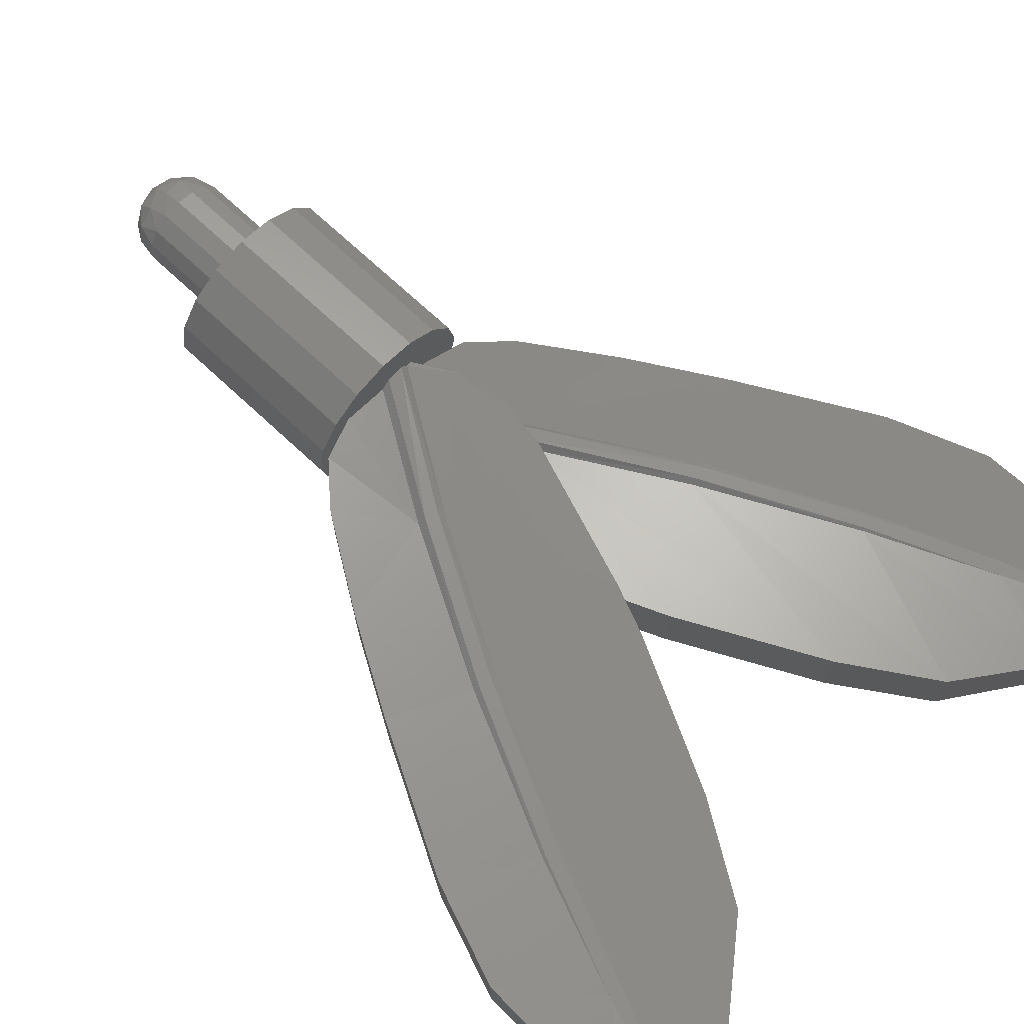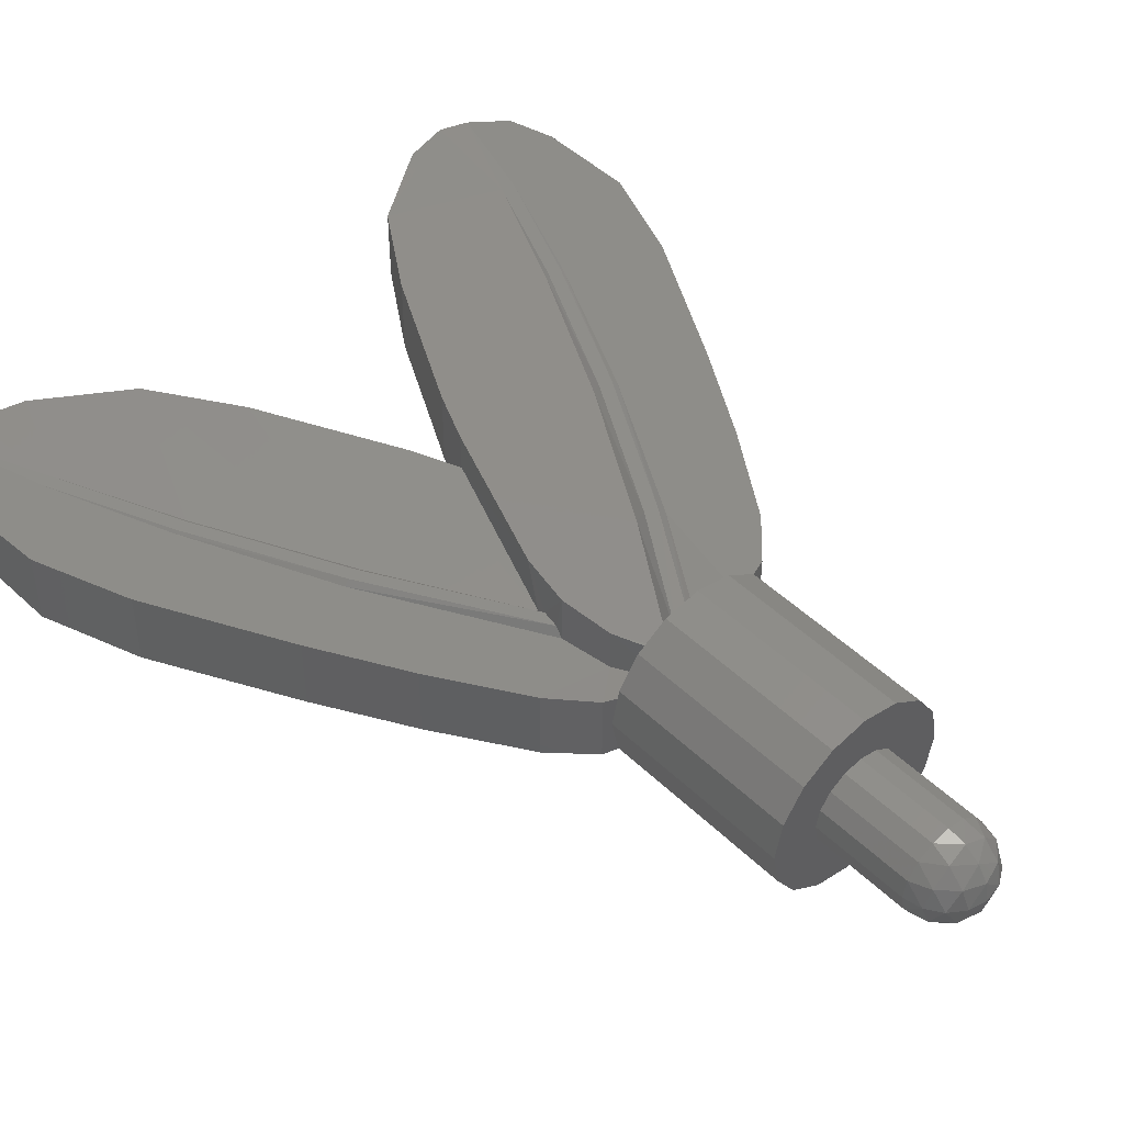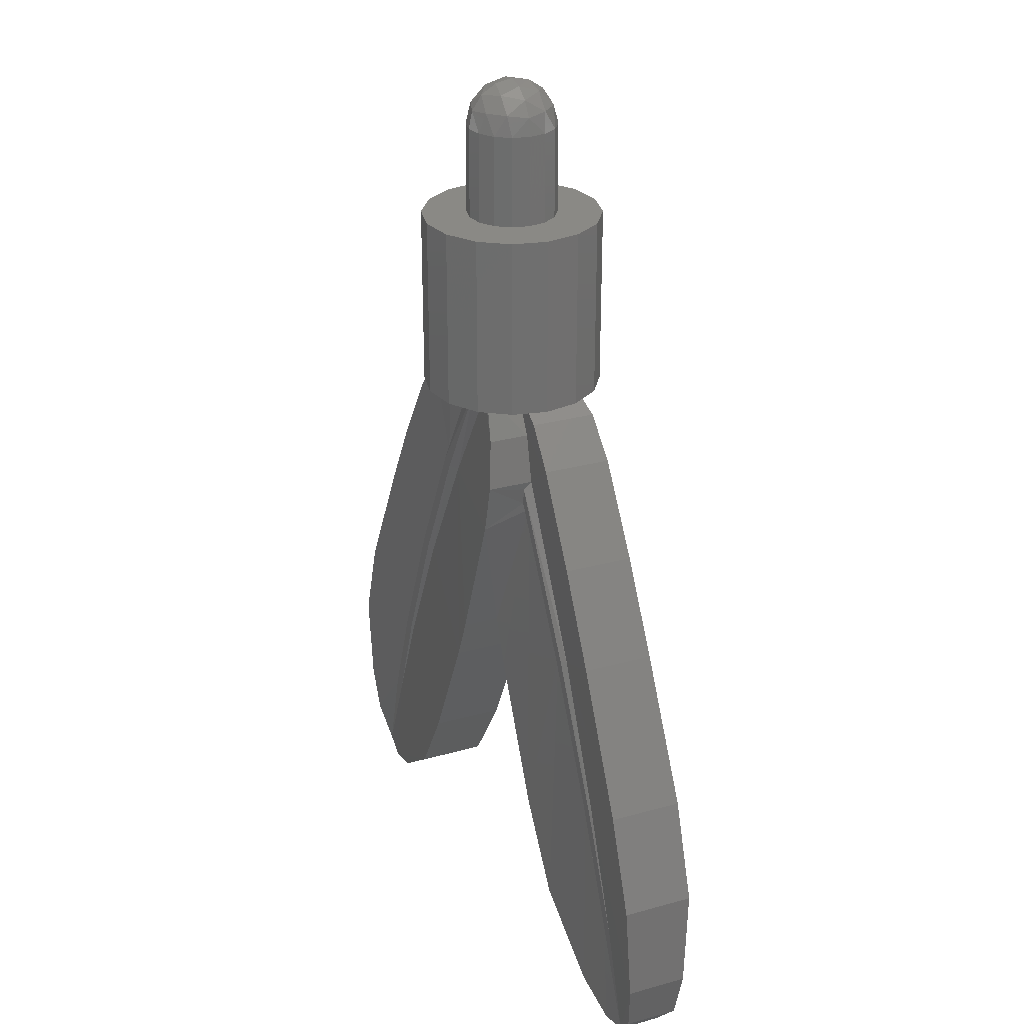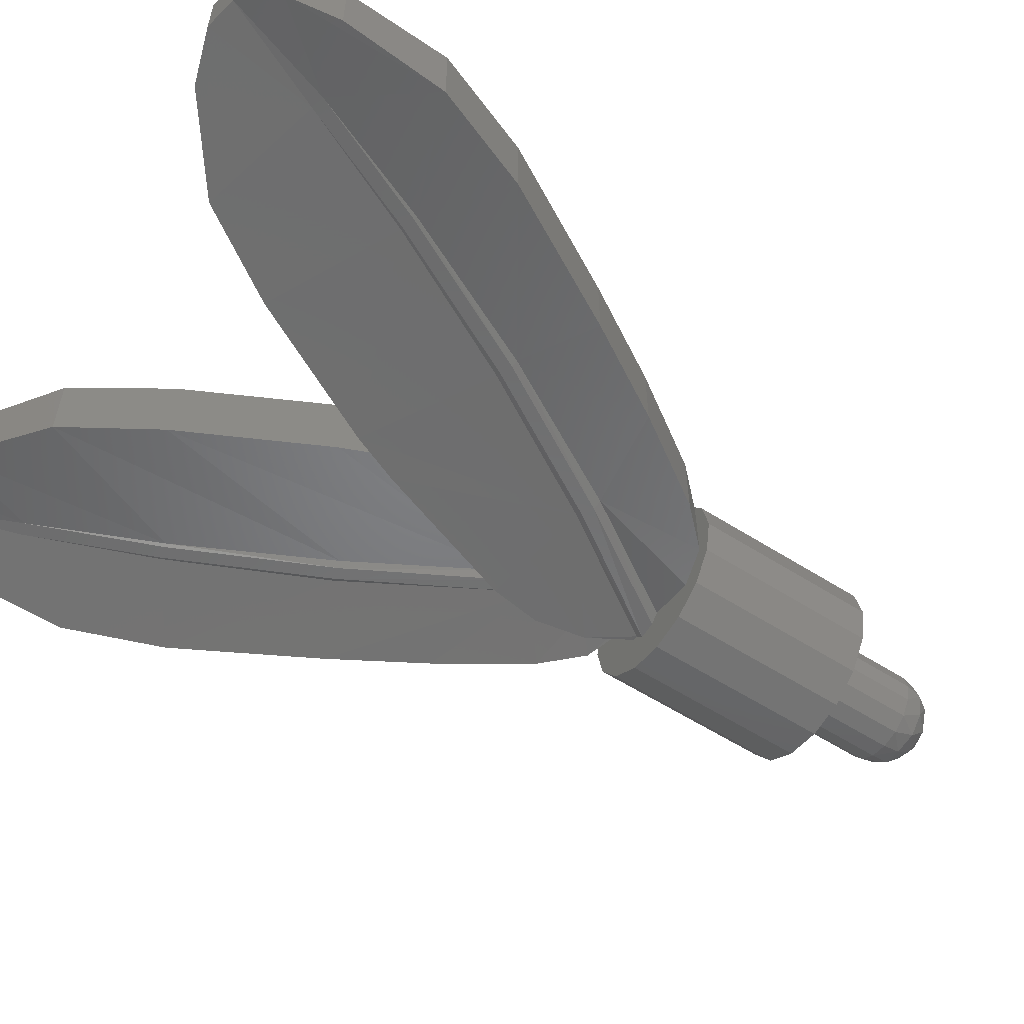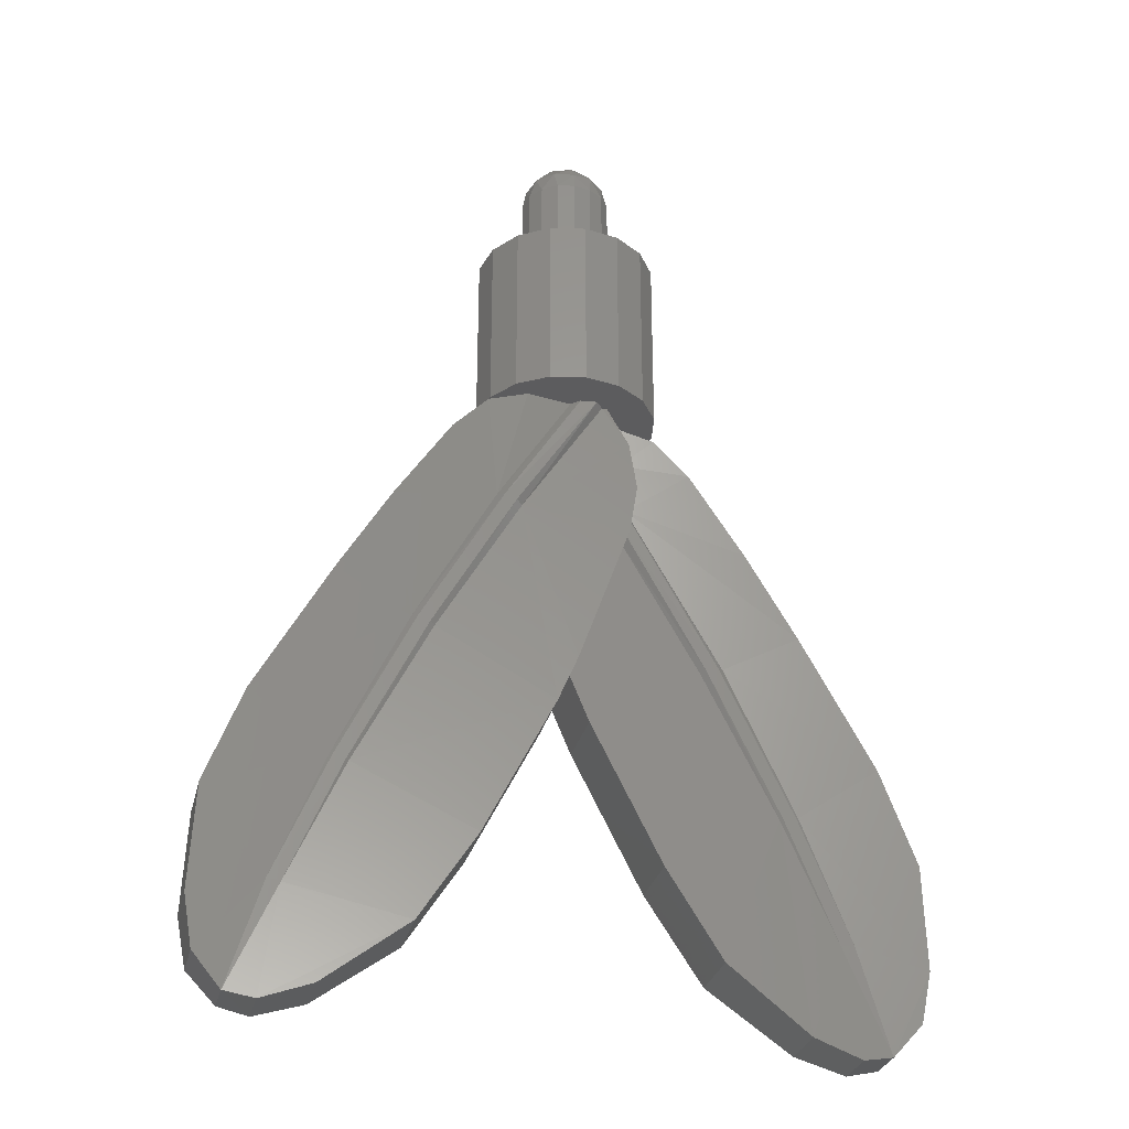
<metadata>
{"format":"stl","ext":"stl","renderer":"f3d","projection":"perspective","resolution":1024,"background":"white","views":[{"elev":71.1,"azim":-47.0,"up":"+Z"},{"elev":46.4,"azim":137.7,"up":"+Z"},{"elev":28.4,"azim":-112.7,"up":"+Y"},{"elev":-57.0,"azim":56.3,"up":"+Z"},{"elev":-29.8,"azim":-13.5,"up":"+Y"}]}
</metadata>
<code>
# stl→obj: 234 verts, 422 faces
v 0.08 0.16 0
v 0.07391 0.1906 0
v 0.07391 0.16 0.03061
v 0.06269 0.1951 0.03515
v 0.05657 0.16 0.05657
v 0.03515 0.1951 0.06269
v 0.03061 0.16 0.07391
v 0 0.1906 0.07391
v 0 0.16 0.08
v 0.05657 0.2166 0
v 0.03515 0.2227 0.03515
v 0 0.2166 0.05657
v 0.03061 0.2339 0
v 0 0.2339 0.03061
v 0 0.24 -0
v 0 0.2339 -0.03061
v 0 0.24 0
v 0 0.2166 -0.05657
v 0.03515 0.2227 -0.03515
v 0 0.1906 -0.07391
v 0.03515 0.1951 -0.06269
v 0.06269 0.1951 -0.03515
v 0 0.16 -0.08
v 0.03061 0.16 -0.07391
v 0.05657 0.16 -0.05657
v 0.07391 0.16 -0.03061
v -0.03061 0.2339 0
v -0.03515 0.2227 0.03515
v -0.05657 0.2166 0
v -0.03515 0.1951 0.06269
v -0.06269 0.1951 0.03515
v -0.07391 0.1906 0
v -0.03061 0.16 0.07391
v -0.05657 0.16 0.05657
v -0.07391 0.16 0.03061
v -0.08 0.16 0
v -0.07391 0.16 -0.03061
v -0.06269 0.1951 -0.03515
v -0.05657 0.16 -0.05657
v -0.03515 0.1951 -0.06269
v -0.03061 0.16 -0.07391
v -0.03515 0.2227 -0.03515
v 0.16 0 0
v 0.1478 0 -0.06123
v 0 0 0
v 0.1131 0 -0.1131
v 0.06123 0 -0.1478
v 0 0 -0.16
v -0.06123 0 -0.1478
v -0.1131 0 -0.1131
v -0.1478 0 -0.06123
v -0.16 0 -0
v -0.1478 0 0.06123
v -0.1131 0 0.1131
v -0.06123 0 0.1478
v -0 0 0.16
v 0.06123 0 0.1478
v 0.1131 0 0.1131
v 0.1478 0 0.06123
v 0 -0.32 0
v 0.16 -0.32 0
v 0.1478 -0.32 0.06123
v 0.1131 -0.32 0.1131
v 0.06123 -0.32 0.1478
v -0 -0.32 0.16
v -0.06123 -0.32 0.1478
v -0.1131 -0.32 0.1131
v -0.1478 -0.32 0.06123
v -0.16 -0.32 -0
v -0.1478 -0.32 -0.06123
v -0.1131 -0.32 -0.1131
v -0.06123 -0.32 -0.1478
v 0 -0.32 -0.16
v 0.06123 -0.32 -0.1478
v 0.1131 -0.32 -0.1131
v 0.1478 -0.32 -0.06123
v -0.1074 -0.4836 -0.08824
v -0.09906 -0.5293 -0.01918
v -0.105 -0.4976 -0.02052
v -0.0924 -0.5724 -0.0922
v -0.09684 -0.5462 -0.00732
v -0.05876 -0.32 -0.07308
v -0.09536 -0.3941 -0.01032
v -0.05528 -0.32 -0.01228
v -0.09536 -0.3941 -0.08152
v -0.00068 -0.828 -0.09788
v 0.03452 -0.9114 -0.0988
v 0.00034 -0.828 -0.03148
v -0.1074 -0.4836 -0.00668
v 0.1074 -0.4836 0.08824
v 0.09906 -0.5293 0.01918
v 0.105 -0.4976 0.02052
v 0.0924 -0.5724 0.0922
v 0.09684 -0.5462 0.00732
v 0.09536 -0.3941 0.08152
v 0.09536 -0.3941 0.01064
v 0.05528 -0.32 0.01242
v 0.00068 -0.828 0.09788
v -0.03452 -0.9114 0.0988
v 0 -0.828 0.03208
v 0.1074 -0.4836 0.00668
v 0.05876 -0.32 0.07308
v 0.05 -0.32 0.07324
v -0.09156 -0.5382 0.0724
v 0.00764 -0.32 0.088
v -0.1234 -0.5264 0.08596
v 0.03644 -0.32 0.09084
v -0.1026 -0.5342 0.08556
v -0.00736 -0.32 0.07344
v -0.135 -0.5222 0.07328
v -0.1566 -0.3436 0.09072
v -0.218 -0.4077 0.09344
v -0.0866 -0.32 0.088
v -0.3154 -0.5568 0.0946
v 0.218 -0.4077 0.02644
v 0.3154 -0.5568 0.0276
v 0.1566 -0.3436 0.02372
v 0.4054 -0.7105 0.0284
v 0.03452 -0.9114 0.0318
v -0.218 -0.4077 -0.02644
v -0.3154 -0.5568 -0.0276
v -0.1566 -0.3436 -0.02372
v -0.4054 -0.7105 -0.0284
v -0.03452 -0.9114 -0.0318
v -0.05 -0.32 -0.07324
v 0.09156 -0.5382 -0.0724
v -0.00764 -0.32 -0.088
v 0.1234 -0.5264 -0.08596
v -0.03644 -0.32 -0.09084
v 0.1026 -0.5342 -0.08556
v 0.00736 -0.32 -0.07344
v 0.135 -0.5222 -0.07328
v 0.1566 -0.3436 -0.09072
v 0.218 -0.4077 -0.09344
v 0.0866 -0.32 -0.088
v 0.3154 -0.5568 -0.0946
v -0.2742 -0.7746 -0.00656
v -0.265 -0.7774 -0.01448
v -0.2438 -0.7838 -0.01408
v -0.2349 -0.7865 -0.00584
v -0.5326 -0.9455 -0.03008
v -0.396 -1.035 -0.00612
v -0.5948 -1.112 -0.02872
v -0.4837 -1.442 -0.00896
v -0.4582 -1.254 -0.00508
v -0.3985 -1.413 -0.01692
v -0.5359 -1.432 -0.00356
v -0.4808 -1.25 -0.00544
v -0.391 -1.037 -0.00944
v -0.3644 -1.043 -0.0056
v -0.3694 -1.042 -0.00908
v 0.2349 -0.7865 -0.07228
v 0.2438 -0.7838 -0.08056
v 0.265 -0.7774 -0.08092
v 0.2742 -0.7746 -0.07304
v 0.5359 -1.432 -0.0706
v 0.4837 -1.442 -0.07596
v 0.4582 -1.254 -0.07156
v 0.4808 -1.25 -0.07192
v 0.5856 -1.376 -0.07996
v 0.391 -1.037 -0.07588
v 0.396 -1.035 -0.0726
v 0.3694 -1.042 -0.07556
v 0.3644 -1.043 -0.07204
v 0.2742 -0.7746 0.00656
v 0.265 -0.7774 0.01448
v 0.2438 -0.7838 0.01408
v 0.2349 -0.7865 0.00584
v 0.5326 -0.9455 0.03008
v 0.396 -1.035 0.00612
v 0.5948 -1.112 0.02872
v 0.4837 -1.442 0.00896
v 0.4582 -1.254 0.00508
v 0.3985 -1.413 0.01692
v 0.5359 -1.432 0.00356
v 0.4808 -1.25 0.00544
v 0.391 -1.037 0.00944
v 0.3644 -1.043 0.0056
v 0.3694 -1.042 0.00908
v -0.2349 -0.7865 0.07228
v -0.2438 -0.7838 0.08056
v -0.265 -0.7774 0.08092
v -0.2742 -0.7746 0.07304
v -0.5359 -1.432 0.0706
v -0.4837 -1.442 0.07596
v -0.4582 -1.254 0.07156
v -0.4808 -1.25 0.07192
v -0.5856 -1.376 0.07996
v -0.391 -1.037 0.07588
v -0.396 -1.035 0.0726
v -0.3694 -1.042 0.07556
v -0.3644 -1.043 0.07204
v 0.08 0 0
v 0.07391 0 0.03061
v 0.05657 0 0.05657
v 0.03061 0 0.07391
v -0 0.16 0.08
v -0 0 0.08
v -0.03061 0 0.07391
v -0.05657 0 0.05657
v -0.07391 0 0.03061
v -0.08 0.16 -0
v -0.08 0 -0
v -0.07391 0 -0.03061
v -0.05657 0 -0.05657
v -0.03061 0 -0.07391
v 0 0 -0.08
v 0.03061 0 -0.07391
v 0.05657 0 -0.05657
v 0.07391 0 -0.03061
v 0.0866 -0.32 0.01688
v 0.5948 -1.112 -0.09572
v 0.5326 -0.9455 -0.09708
v 0.6022 -1.289 0.01988
v 0.6022 -1.289 -0.08688
v 0.4054 -0.7105 -0.0954
v 0.5856 -1.376 0.01296
v 0.255 -1.306 -0.09472
v 0.3985 -1.413 -0.08392
v 0.255 -1.306 0.02772
v 0.1572 -1.154 -0.0982
v 0.1572 -1.154 0.0312
v -0.6022 -1.289 -0.01988
v -0.6022 -1.289 0.08688
v -0.5948 -1.112 0.09572
v -0.4054 -0.7105 0.0954
v -0.5326 -0.9455 0.09708
v -0.0866 -0.32 -0.01688
v -0.5856 -1.376 -0.01296
v -0.3985 -1.413 0.08392
v -0.255 -1.306 -0.02772
v -0.1572 -1.154 -0.0312
v -0.1572 -1.154 0.0982
v -0.255 -1.306 0.09472
f 1 2 3
f 2 4 3
f 3 4 5
f 4 6 5
f 5 6 7
f 6 8 7
f 7 8 9
f 2 10 4
f 10 11 4
f 4 11 6
f 11 12 6
f 6 12 8
f 10 13 11
f 13 14 11
f 11 14 12
f 13 15 14
f 16 17 13
f 18 16 19
f 19 16 13
f 19 13 10
f 20 18 21
f 21 18 19
f 21 19 22
f 22 19 10
f 22 10 2
f 23 20 24
f 24 20 21
f 24 21 25
f 25 21 22
f 25 22 26
f 26 22 2
f 26 2 1
f 14 15 27
f 12 14 28
f 28 14 27
f 28 27 29
f 8 12 30
f 30 12 28
f 30 28 31
f 31 28 29
f 31 29 32
f 9 8 33
f 33 8 30
f 33 30 34
f 34 30 31
f 34 31 35
f 35 31 32
f 35 32 36
f 36 32 37
f 32 38 37
f 37 38 39
f 38 40 39
f 39 40 41
f 40 20 41
f 41 20 23
f 32 29 38
f 29 42 38
f 38 42 40
f 42 18 40
f 40 18 20
f 29 27 42
f 27 16 42
f 42 16 18
f 27 17 16
f 43 44 45
f 44 46 45
f 46 47 45
f 47 48 45
f 48 49 45
f 49 50 45
f 50 51 45
f 51 52 45
f 52 53 45
f 53 54 45
f 54 55 45
f 55 56 45
f 56 57 45
f 57 58 45
f 58 59 45
f 59 43 45
f 60 61 62
f 60 62 63
f 60 63 64
f 60 64 65
f 60 65 66
f 60 66 67
f 60 67 68
f 60 68 69
f 60 69 70
f 60 70 71
f 60 71 72
f 60 72 73
f 60 73 74
f 60 74 75
f 60 75 76
f 60 76 61
f 77 78 79
f 80 78 77
f 78 80 81
f 82 83 84
f 85 83 82
f 86 87 88
f 77 79 89
f 81 80 88
f 88 80 86
f 90 91 92
f 93 91 90
f 93 94 91
f 95 96 97
f 98 99 100
f 90 92 101
f 102 95 97
f 93 98 100
f 94 93 100
f 103 104 95
f 102 103 95
f 105 106 107
f 108 107 106
f 107 108 104
f 103 107 104
f 109 110 105
f 106 105 110
f 111 112 110
f 113 111 110
f 109 113 110
f 98 93 104
f 110 112 114
f 115 101 116
f 96 101 115
f 115 117 96
f 118 116 101
f 94 100 119
f 120 89 121
f 83 89 120
f 120 122 83
f 123 121 89
f 81 88 124
f 125 126 85
f 82 125 85
f 127 128 129
f 130 129 128
f 129 130 126
f 125 129 126
f 131 132 127
f 128 127 132
f 133 134 132
f 135 133 132
f 131 135 132
f 86 80 126
f 132 134 136
f 89 137 123
f 138 79 78
f 139 138 78
f 81 140 139
f 78 81 139
f 138 137 79
f 89 79 137
f 141 142 143
f 144 145 146
f 147 145 144
f 145 147 148
f 149 142 138
f 137 138 142
f 150 151 139
f 140 150 139
f 142 149 148
f 150 145 151
f 126 130 152
f 153 152 130
f 154 128 155
f 132 155 128
f 156 157 158
f 158 159 156
f 156 159 160
f 161 154 162
f 155 162 154
f 153 163 164
f 152 153 164
f 162 159 161
f 164 163 158
f 101 165 118
f 166 92 91
f 167 166 91
f 94 168 167
f 91 94 167
f 166 165 92
f 101 92 165
f 169 170 171
f 172 173 174
f 175 173 172
f 173 175 176
f 177 170 166
f 165 166 170
f 178 179 167
f 168 178 167
f 170 177 176
f 178 173 179
f 104 108 180
f 181 180 108
f 182 106 183
f 110 183 106
f 184 185 186
f 186 187 184
f 184 187 188
f 189 182 190
f 183 190 182
f 181 191 192
f 180 181 192
f 190 187 189
f 192 191 186
f 193 1 3
f 193 3 194
f 194 3 5
f 194 5 195
f 195 5 7
f 195 7 196
f 196 7 197
f 196 197 198
f 198 197 33
f 198 33 199
f 199 33 34
f 199 34 200
f 200 34 35
f 200 35 201
f 201 35 202
f 201 202 203
f 203 202 37
f 203 37 204
f 204 37 39
f 204 39 205
f 205 39 41
f 205 41 206
f 206 41 23
f 206 23 207
f 207 23 24
f 207 24 208
f 208 24 25
f 208 25 209
f 209 25 26
f 209 26 210
f 210 26 1
f 210 1 193
f 61 43 59
f 61 59 62
f 62 59 58
f 62 58 63
f 63 58 57
f 63 57 64
f 64 57 56
f 64 56 65
f 65 56 55
f 65 55 66
f 66 55 54
f 66 54 67
f 67 54 53
f 67 53 68
f 68 53 52
f 68 52 69
f 69 52 51
f 69 51 70
f 70 51 50
f 70 50 71
f 71 50 49
f 71 49 72
f 72 49 48
f 72 48 73
f 73 48 47
f 73 47 74
f 74 47 46
f 74 46 75
f 75 46 44
f 75 44 76
f 76 44 43
f 76 43 61
f 211 117 133
f 211 133 135
f 100 88 87
f 100 87 119
f 171 212 213
f 171 213 169
f 214 215 212
f 214 212 171
f 216 118 169
f 216 169 213
f 134 115 116
f 134 116 136
f 117 115 134
f 117 134 133
f 136 116 118
f 136 118 216
f 217 160 215
f 217 215 214
f 175 156 160
f 175 160 217
f 156 175 172
f 156 172 157
f 218 219 174
f 218 174 220
f 172 174 219
f 172 219 157
f 85 77 89
f 85 89 83
f 221 222 119
f 221 119 87
f 218 220 222
f 218 222 221
f 122 120 112
f 122 112 111
f 223 224 225
f 223 225 143
f 226 123 141
f 226 141 227
f 227 141 143
f 227 143 225
f 121 114 112
f 121 112 120
f 114 121 123
f 114 123 226
f 111 113 228
f 111 228 122
f 229 188 224
f 229 224 223
f 147 184 188
f 147 188 229
f 184 147 144
f 184 144 185
f 144 146 230
f 144 230 185
f 99 124 88
f 99 88 100
f 95 90 101
f 95 101 96
f 231 232 233
f 231 233 234
f 233 232 124
f 233 124 99
f 146 231 234
f 146 234 230
f 95 104 93
f 95 93 90
f 117 211 97
f 117 97 96
f 122 228 84
f 122 84 83
f 85 126 80
f 85 80 77
f 232 140 81
f 232 81 124
f 223 143 142
f 223 142 148
f 137 142 141
f 137 141 123
f 223 148 147
f 223 147 229
f 140 232 231
f 140 231 150
f 150 231 146
f 150 146 145
f 149 138 139
f 149 139 151
f 148 149 151
f 148 151 145
f 87 86 126
f 87 126 152
f 130 128 154
f 130 154 153
f 136 216 155
f 136 155 132
f 87 152 164
f 87 164 221
f 221 164 158
f 221 158 218
f 218 158 157
f 218 157 219
f 212 159 162
f 212 162 213
f 213 162 155
f 213 155 216
f 212 215 160
f 212 160 159
f 153 154 161
f 153 161 163
f 163 161 159
f 163 159 158
f 222 168 94
f 222 94 119
f 214 171 170
f 214 170 176
f 165 170 169
f 165 169 118
f 214 176 175
f 214 175 217
f 168 222 220
f 168 220 178
f 178 220 174
f 178 174 173
f 177 166 167
f 177 167 179
f 176 177 179
f 176 179 173
f 99 98 104
f 99 104 180
f 108 106 182
f 108 182 181
f 114 226 183
f 114 183 110
f 99 180 192
f 99 192 233
f 233 192 186
f 233 186 234
f 234 186 185
f 234 185 230
f 225 187 190
f 225 190 227
f 227 190 183
f 227 183 226
f 225 224 188
f 225 188 187
f 181 182 189
f 181 189 191
f 191 189 187
f 191 187 186

</code>
